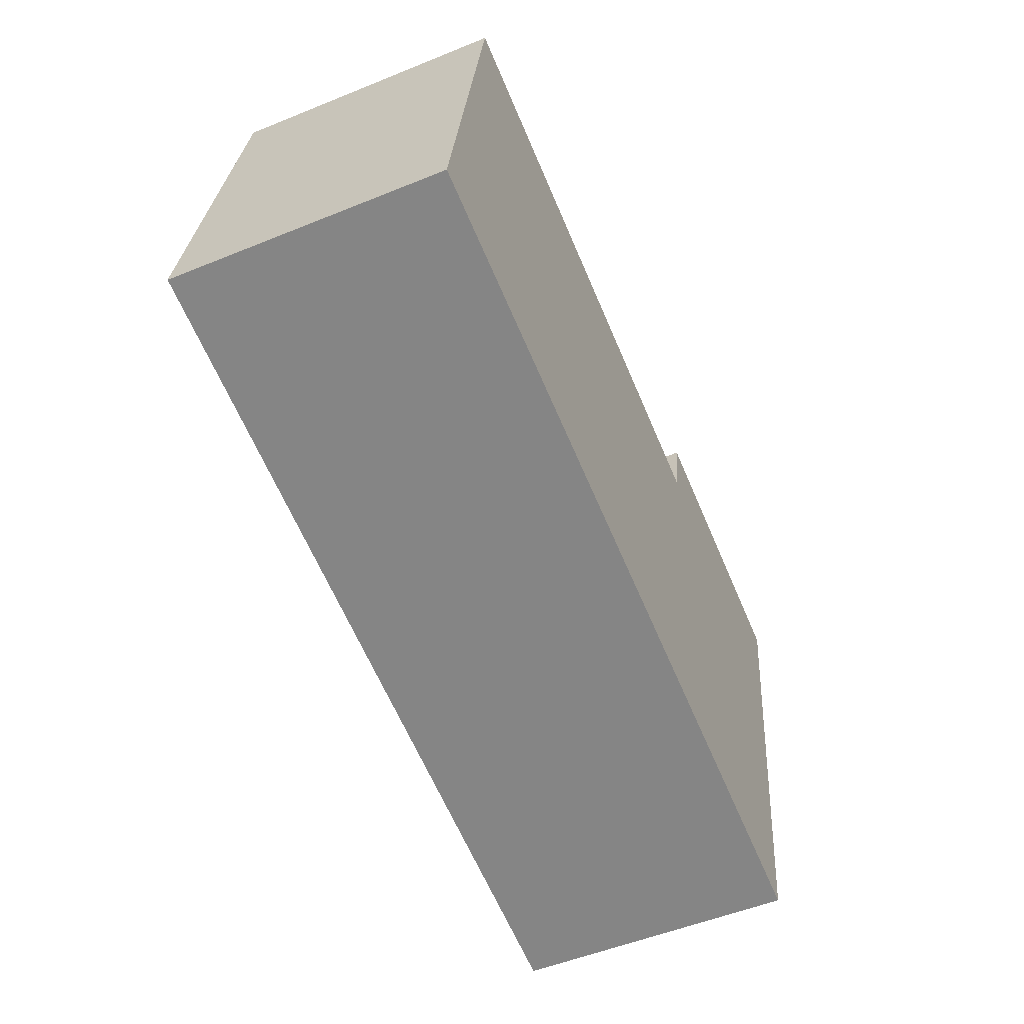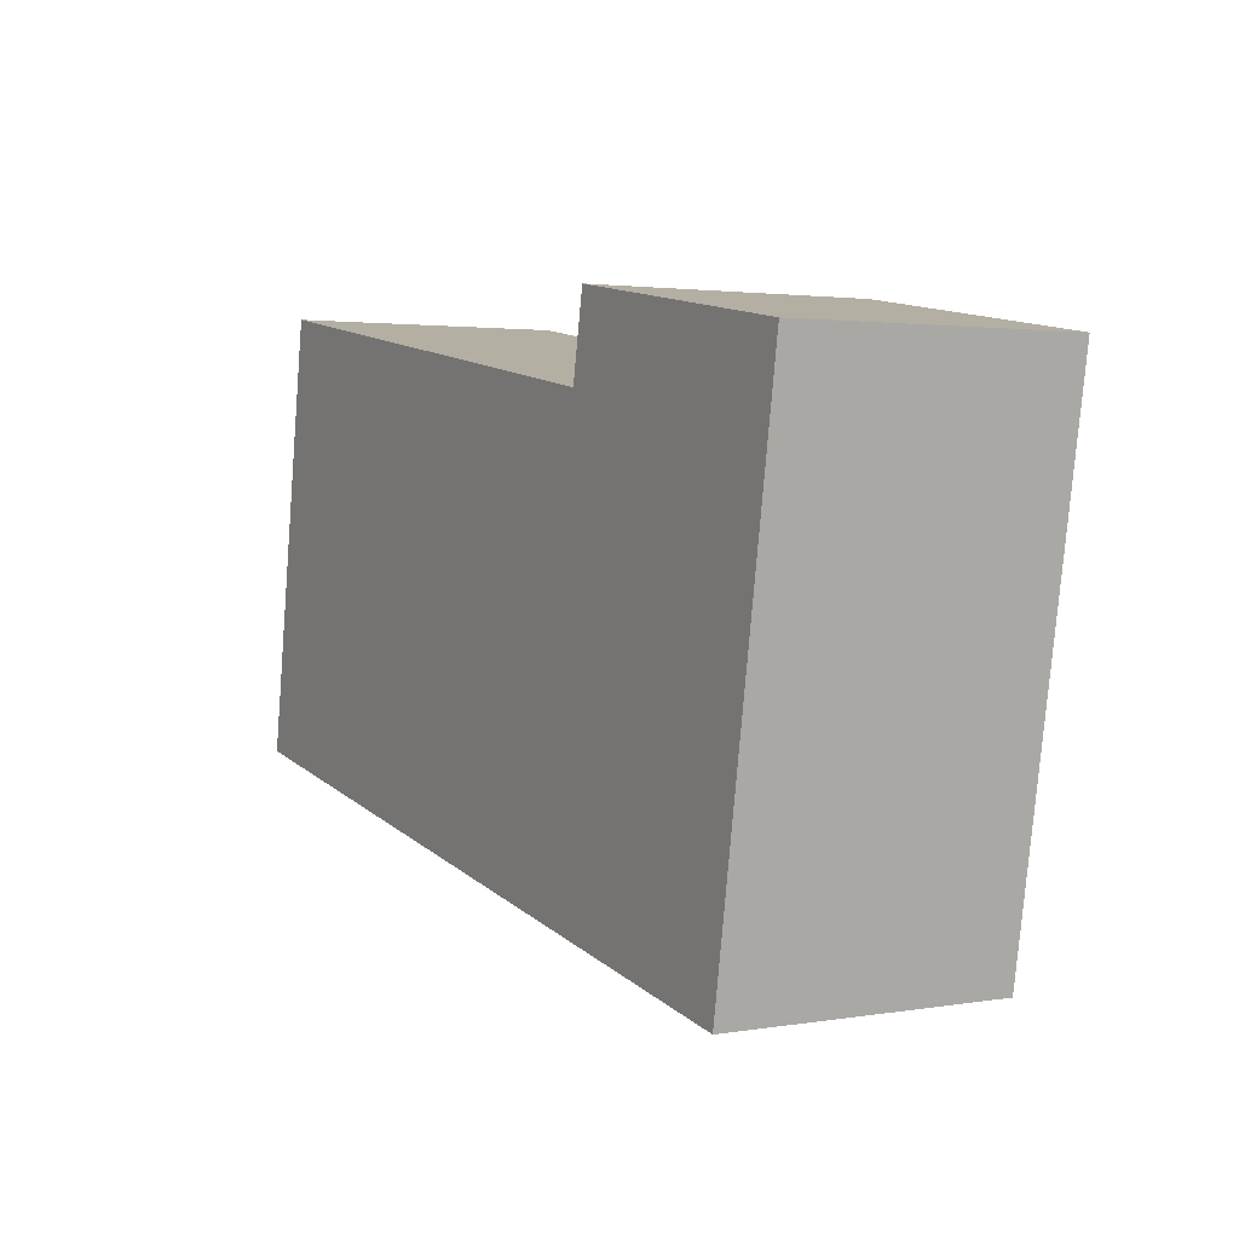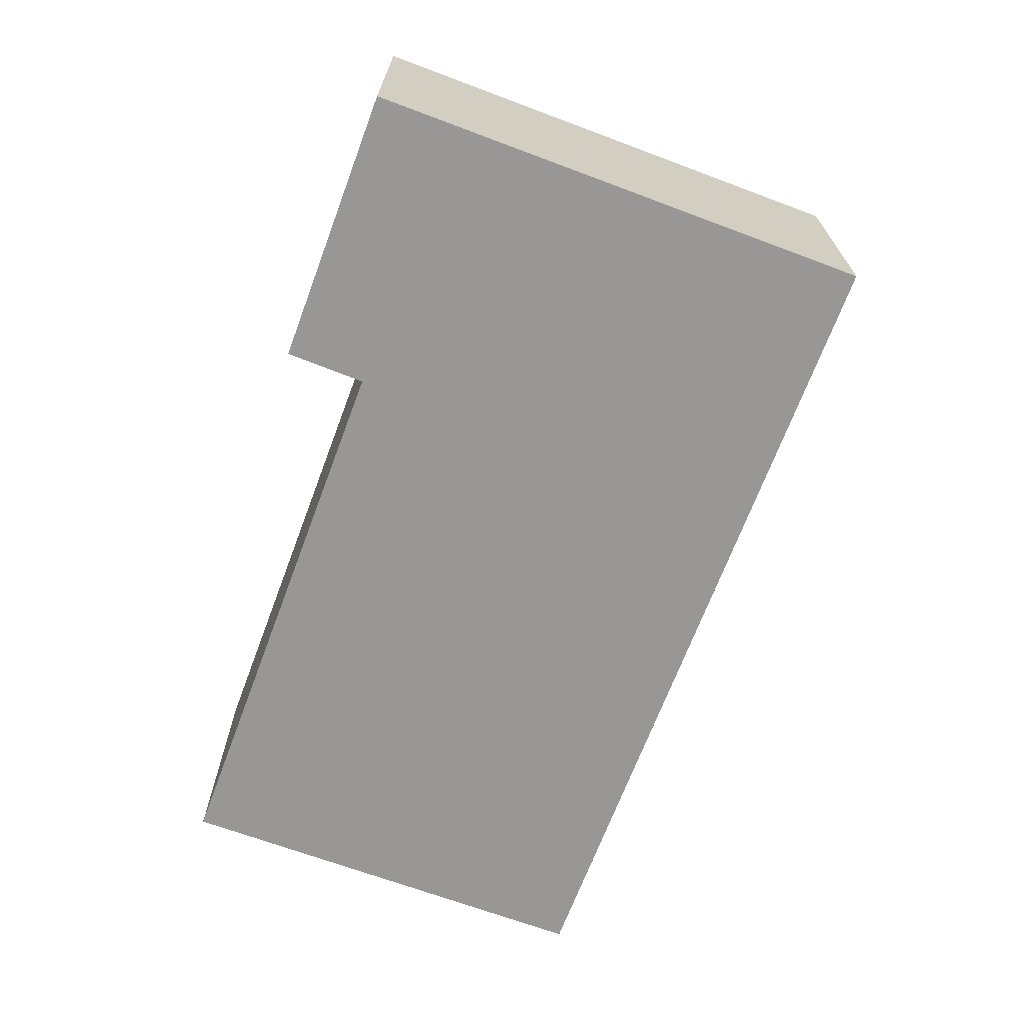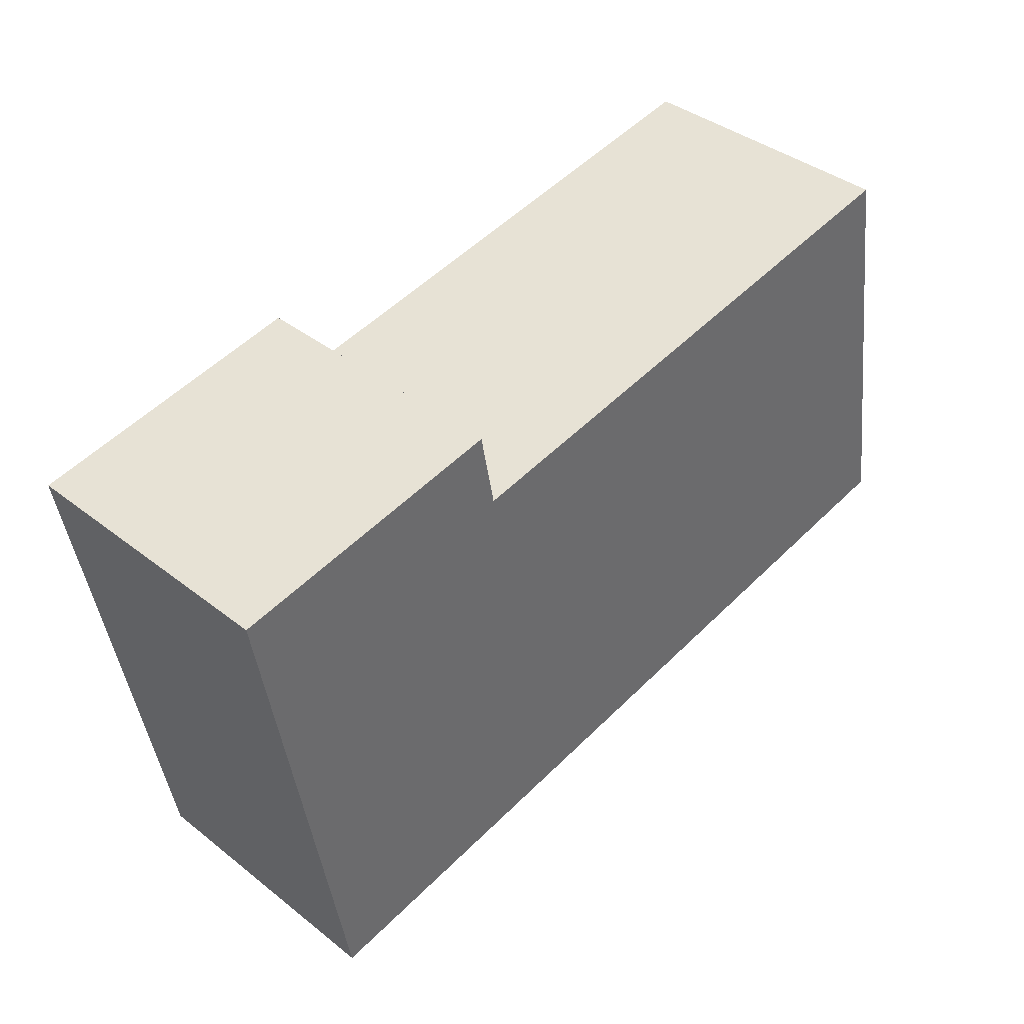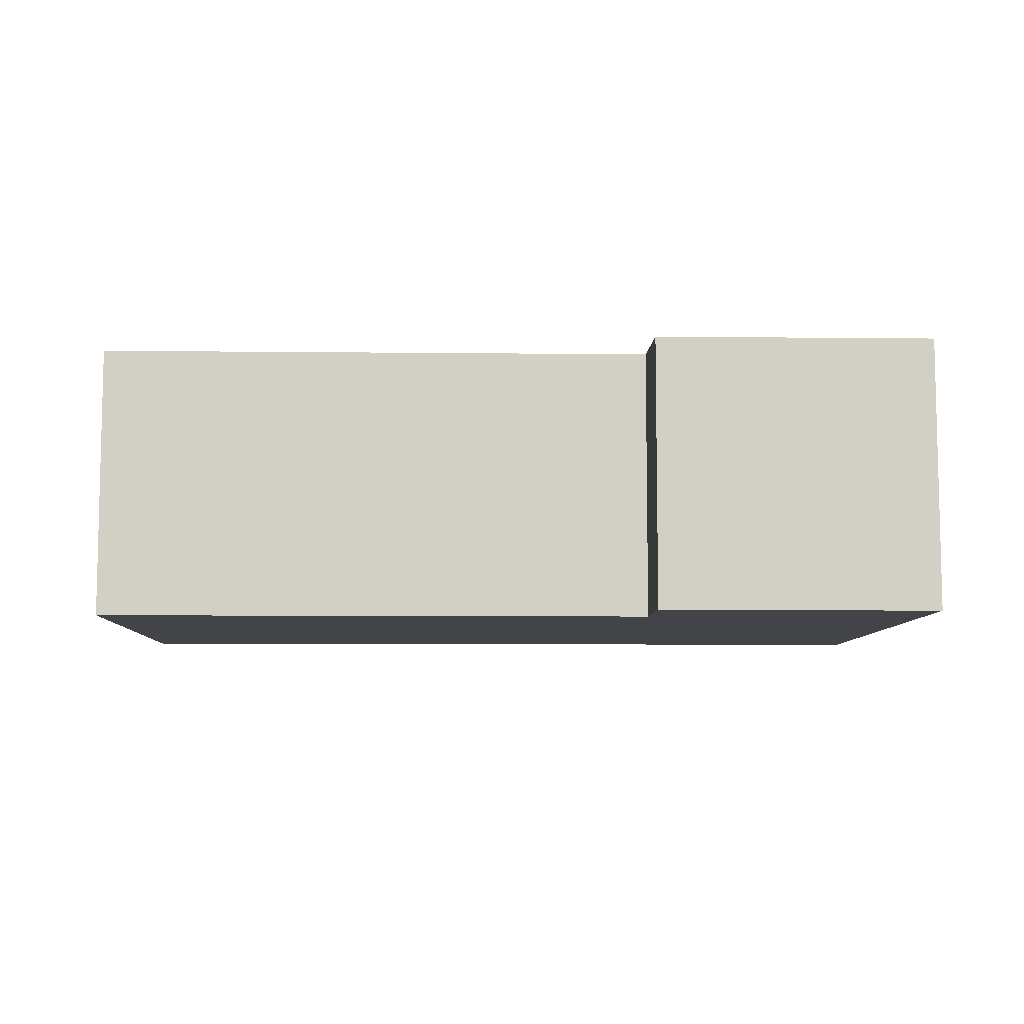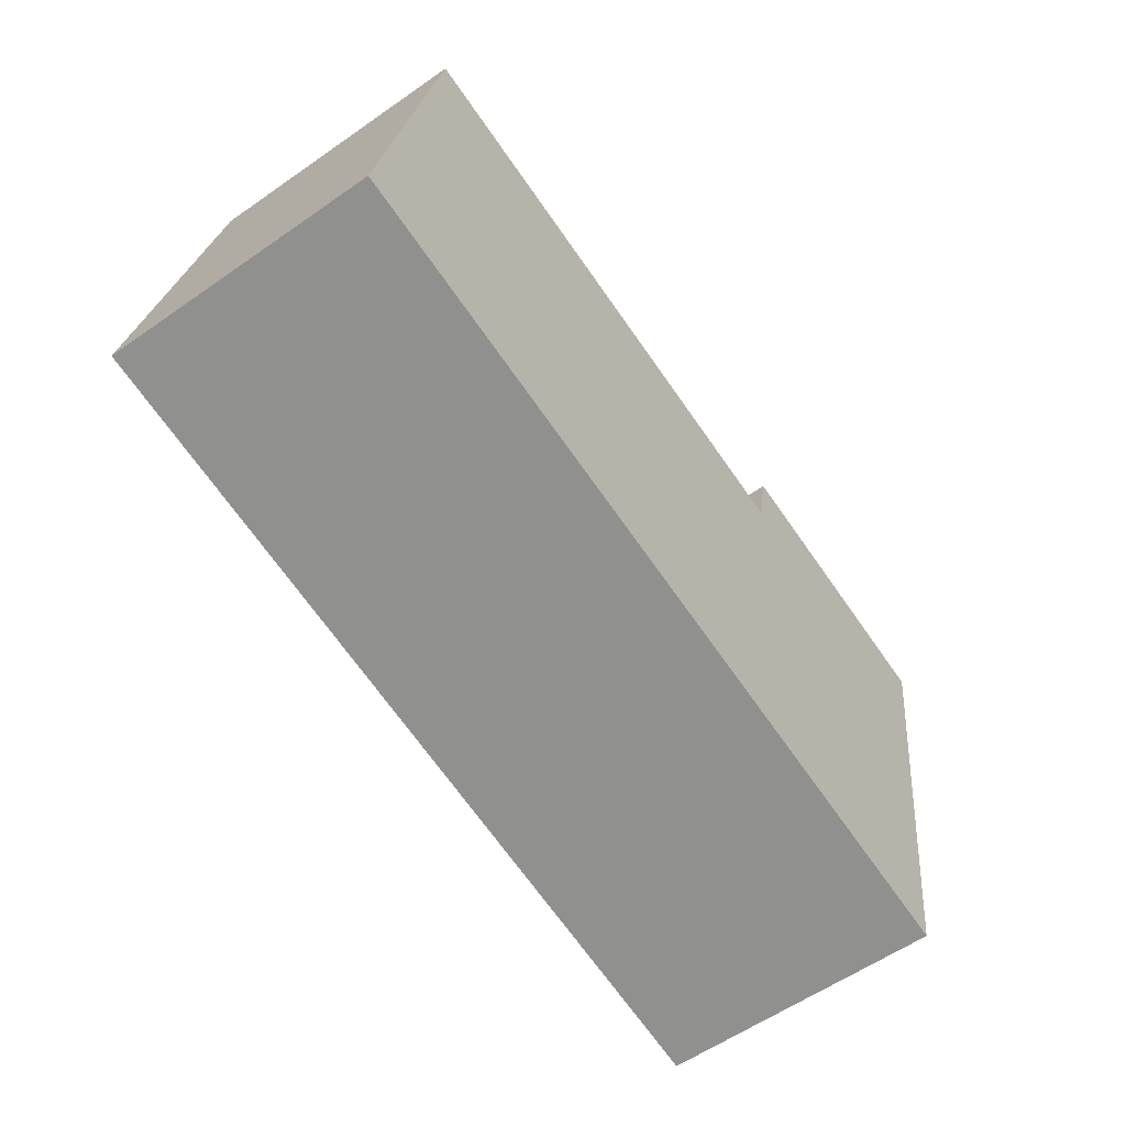
<metadata>
{"format":"obj","ext":"obj","renderer":"f3d","projection":"perspective","resolution":1024,"background":"white","views":[{"elev":-53.6,"azim":-66.6,"up":"+Z"},{"elev":2.4,"azim":60.2,"up":"+Z"},{"elev":-68.3,"azim":78.8,"up":"+Y"},{"elev":39.7,"azim":134.0,"up":"+Z"},{"elev":-7.8,"azim":7.6,"up":"+Y"},{"elev":-58.8,"azim":-54.3,"up":"+Z"}]}
</metadata>
<code>
v  10.16 3.344 -1.654
v  7.798 3.344 5.105
v  11.18 3.344 4.547
v  7.618 3.344 4.13
v  0 3.344 2.048e-16
v  0.854 3.344 5.243
v  7.798 -3.126e-16 5.105
v  11.18 -2.784e-16 4.547
v  0.854 -3.21e-16 5.243
v  7.618 -2.529e-16 4.13
v  10.16 1.013e-16 -1.654
v  0 0 0
g defaultobject
f 1 2 3
f 2 1 4
f 4 1 5
f 4 5 6
f 7 3 2
f 3 7 8
f 9 4 6
f 4 9 10
f 8 1 3
f 1 8 11
f 11 5 1
f 5 11 12
f 12 6 5
f 6 12 9
f 10 2 4
f 2 10 7
f 7 11 8
f 11 7 10
f 11 10 12
f 12 10 9

</code>
